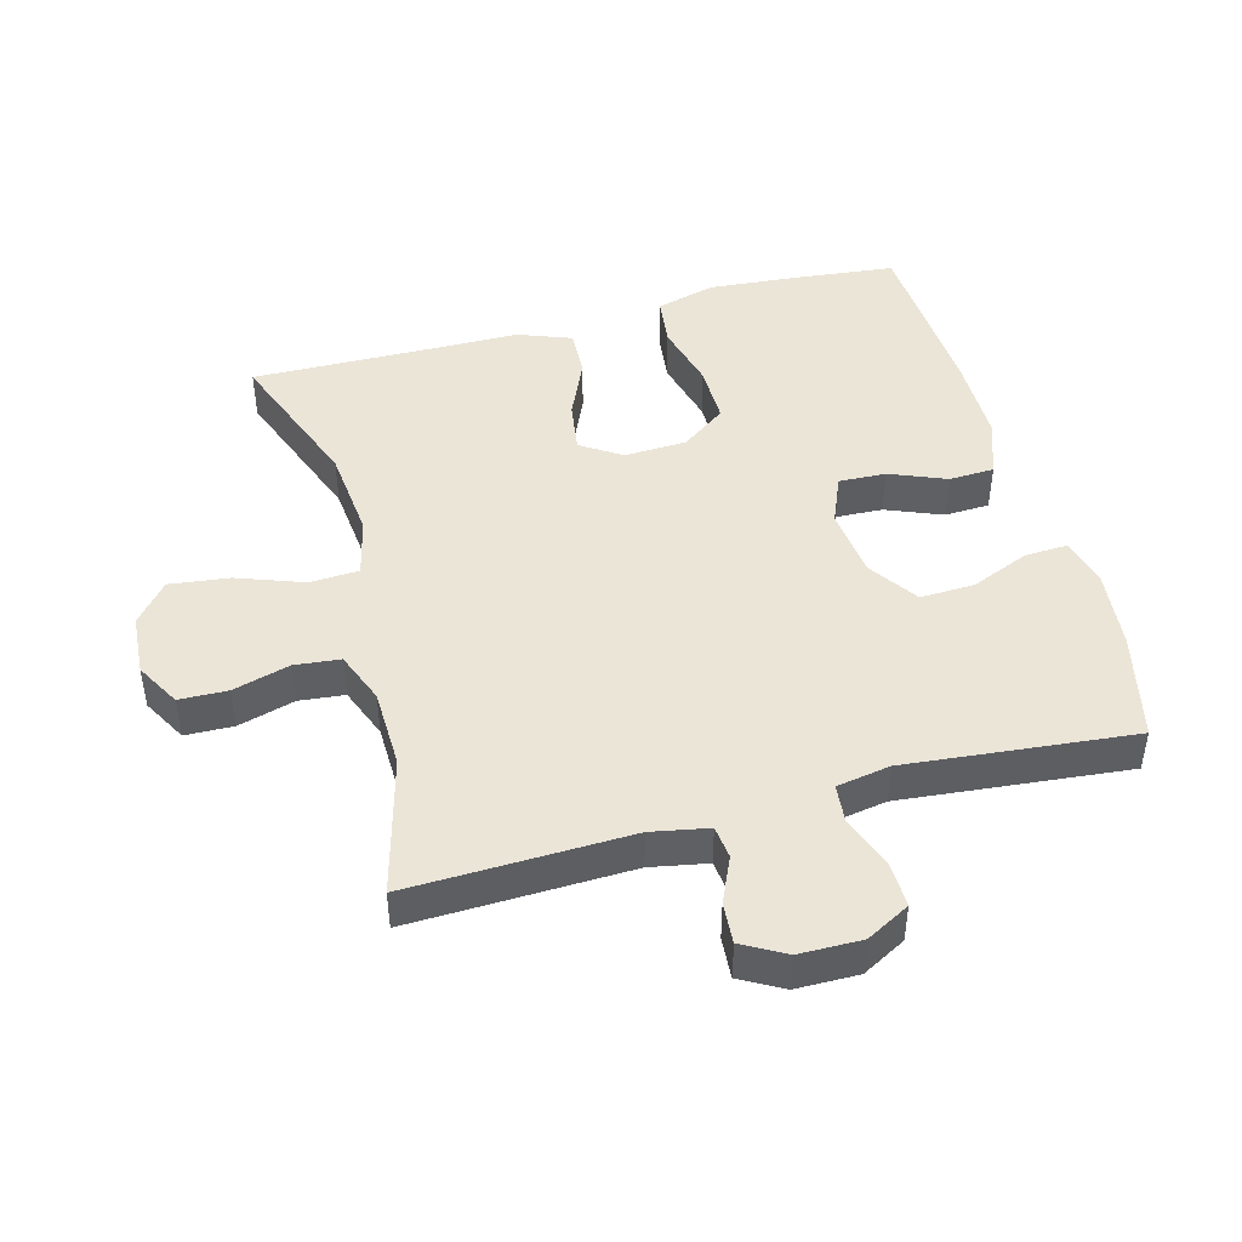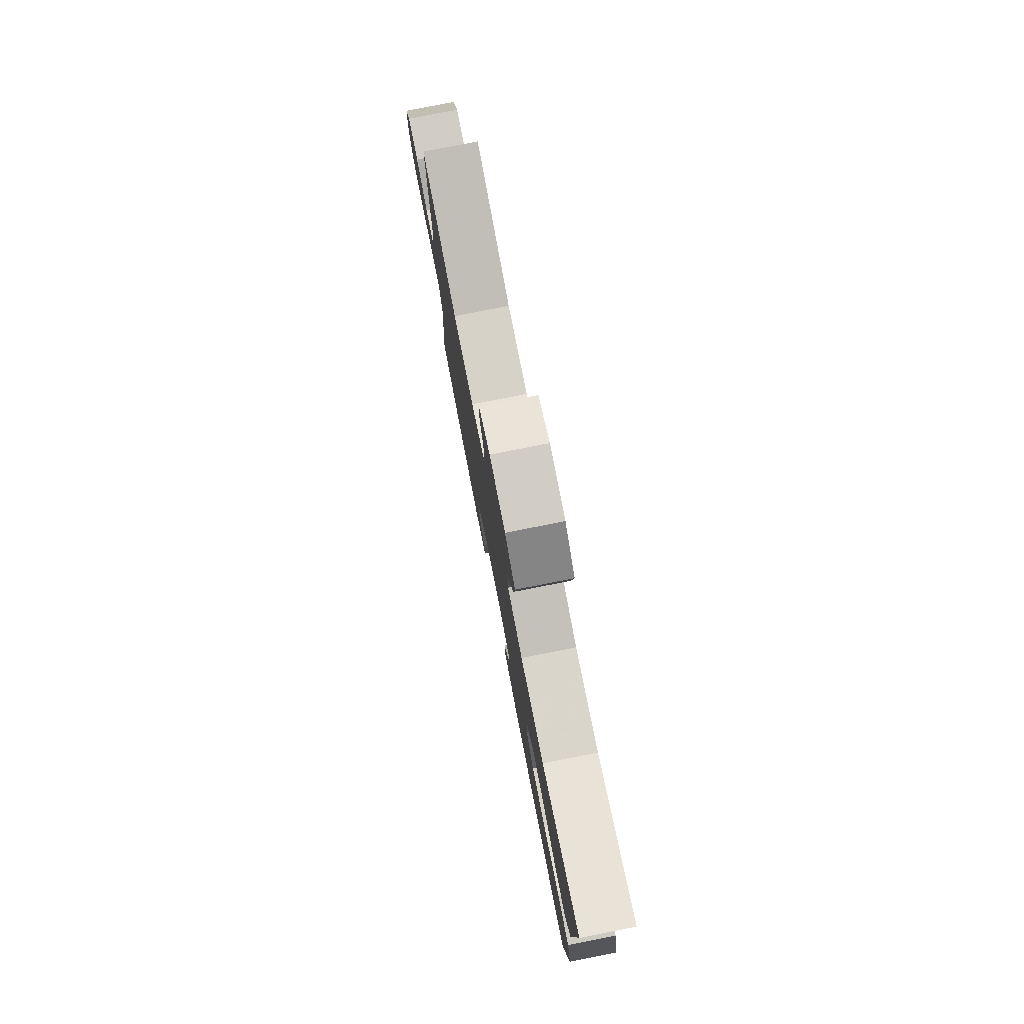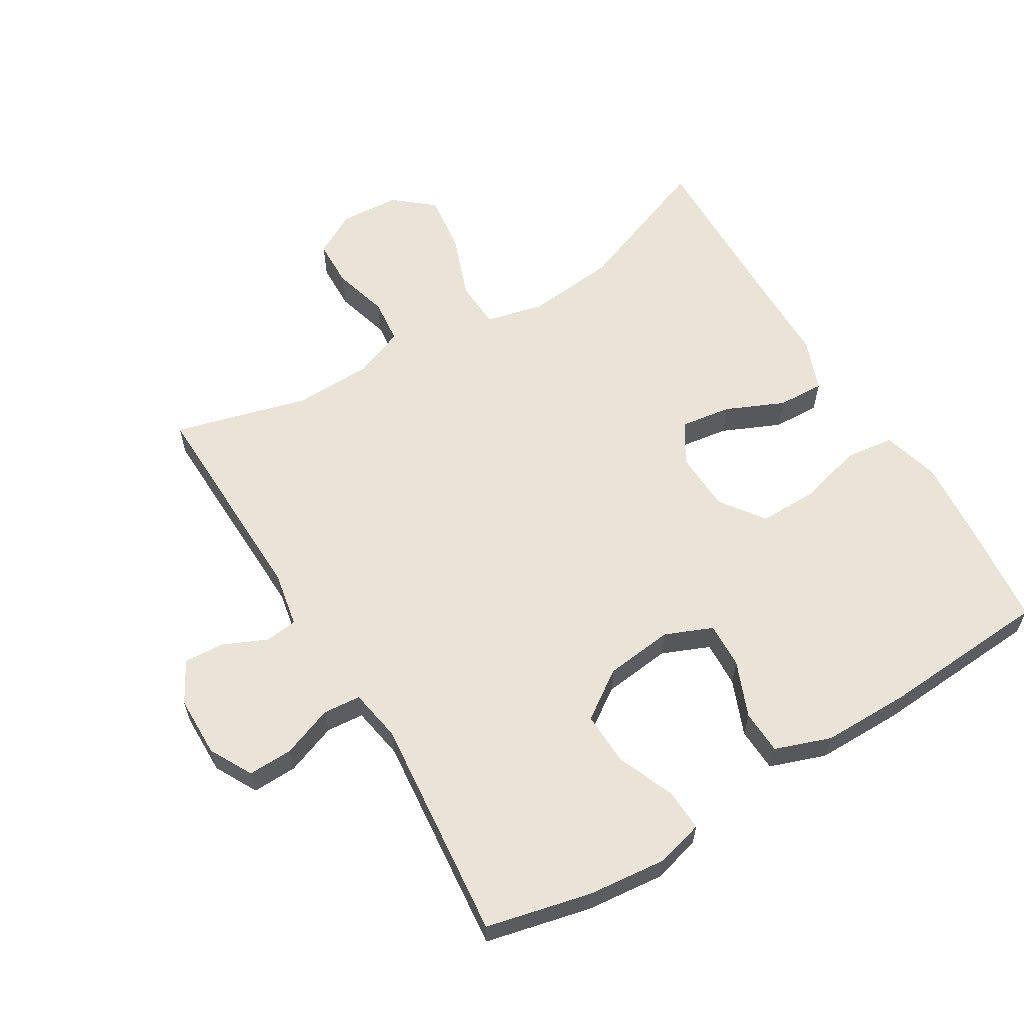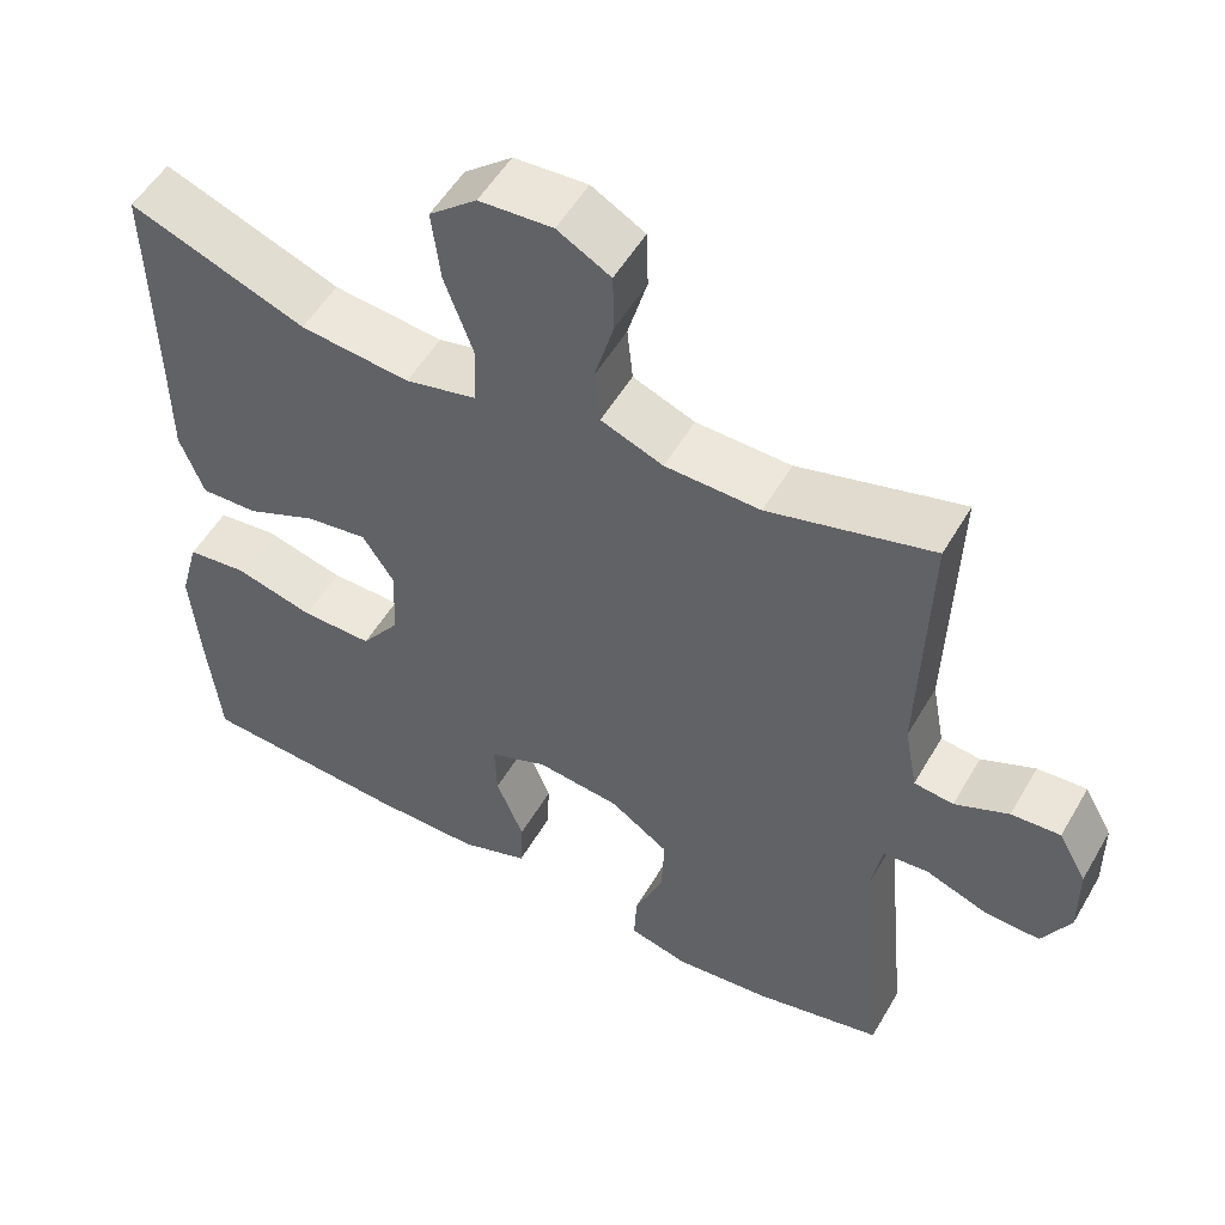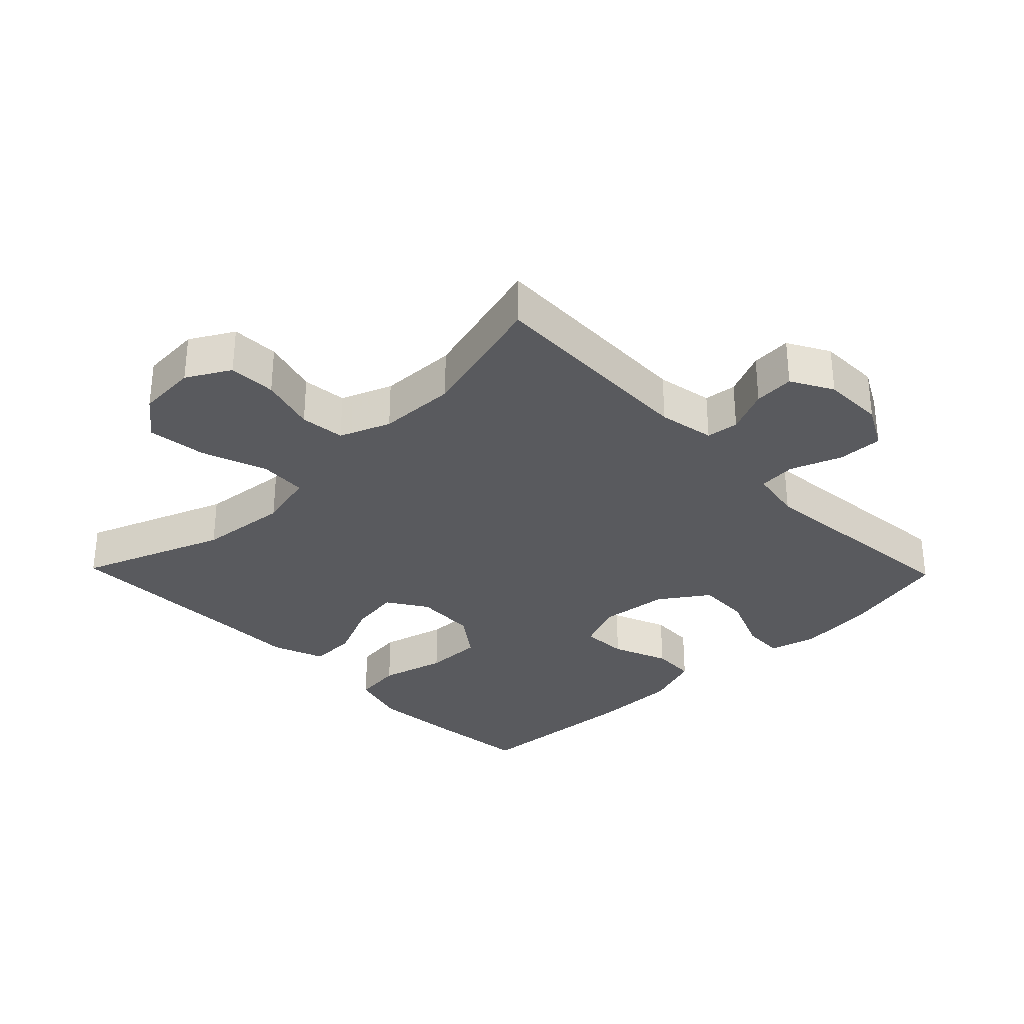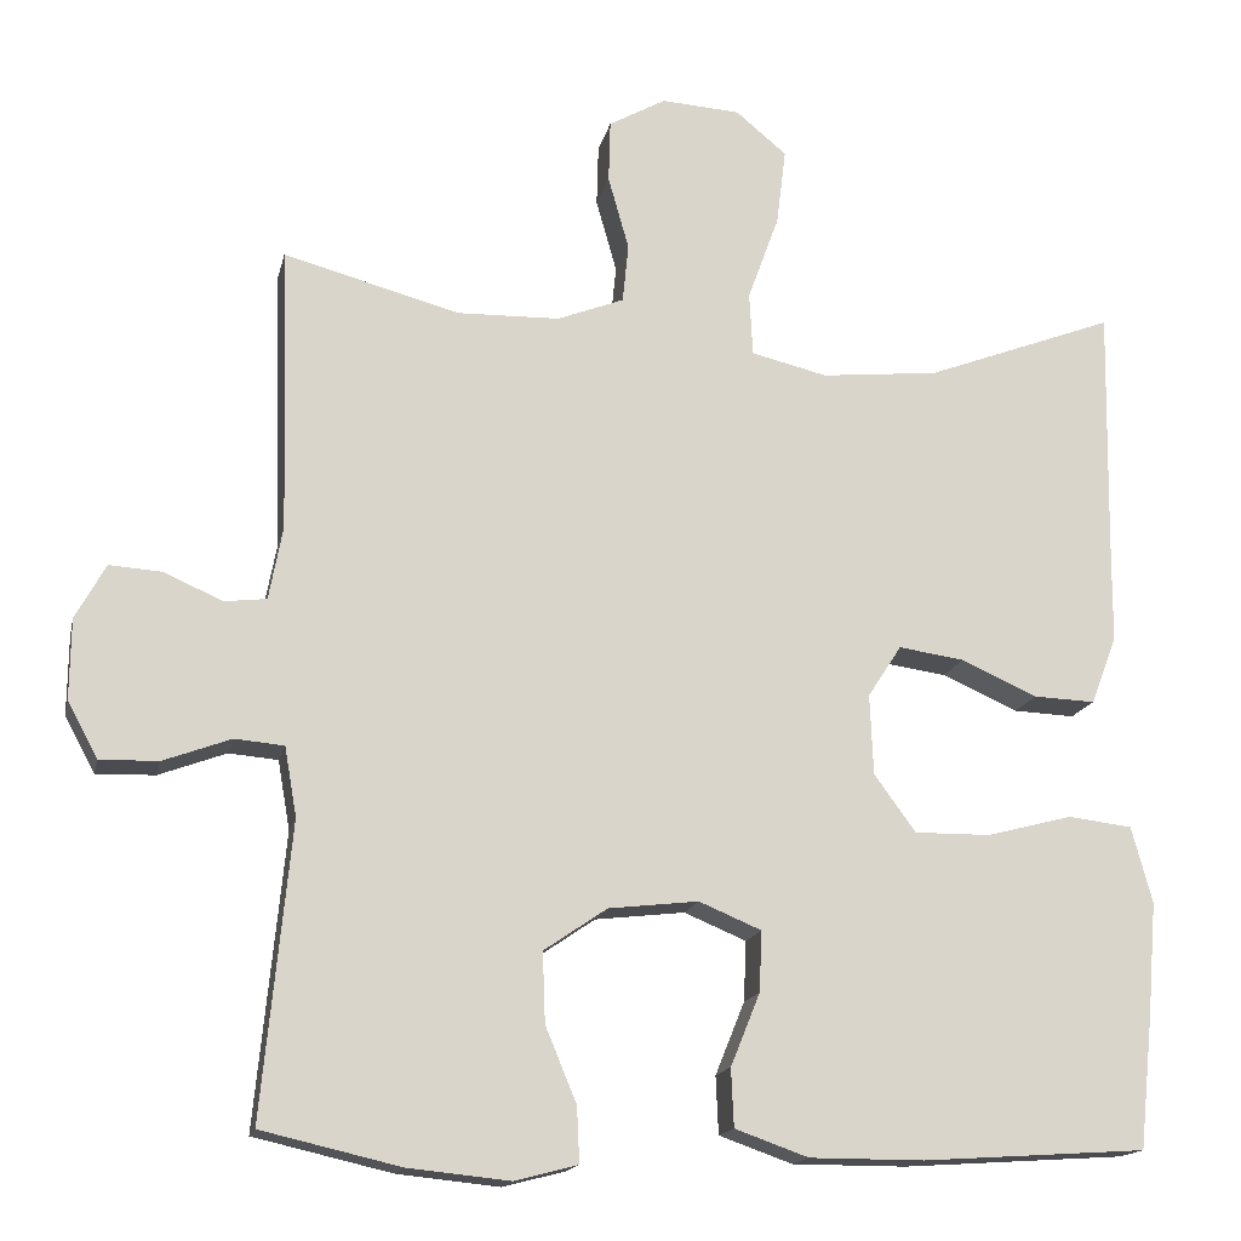
<metadata>
{"format":"obj","ext":"obj","renderer":"f3d","projection":"perspective","resolution":1024,"background":"white","views":[{"elev":45.8,"azim":74.9,"up":"+Y"},{"elev":79.6,"azim":-101.1,"up":"+Z"},{"elev":60.8,"azim":148.9,"up":"+Y"},{"elev":53.0,"azim":29.6,"up":"+Z"},{"elev":-31.8,"azim":44.1,"up":"+Y"},{"elev":-16.0,"azim":167.8,"up":"+Z"}]}
</metadata>
<code>
v -0.5 0.07 0.5
v -0.281 0.07 0.417
v -0.145 0.07 0.403
v -0.057 0.07 0.424
v -0.053 0.07 0.497
v -0.089 0.07 0.596
v -0.1 0.07 0.685
v -0.041 0.07 0.734
v 0.05 0.07 0.74
v 0.116 0.07 0.703
v 0.118 0.07 0.631
v 0.094 0.07 0.546
v 0.101 0.07 0.478
v 0.178 0.07 0.448
v 0.296 0.07 0.445
v 0.5 0.07 0.5
v 0.49 0.07 0.171
v 0.506 0.07 0.086
v 0.555 0.07 0.08
v 0.622 0.07 0.11
v 0.683 0.07 0.114
v 0.718 0.07 0.051
v 0.719 0.07 -0.042
v 0.684 0.07 -0.107
v 0.616 0.07 -0.105
v 0.538 0.07 -0.076
v 0.481 0.07 -0.081
v 0.467 0.07 -0.161
v 0.5 0.07 -0.5
v 0.34 0.07 -0.537
v 0.222 0.07 -0.549
v 0.149 0.07 -0.53
v 0.152 0.07 -0.466
v 0.188 0.07 -0.379
v 0.191 0.07 -0.298
v 0.118 0.07 -0.248
v 0.014 0.07 -0.236
v -0.058 0.07 -0.266
v -0.055 0.07 -0.336
v -0.021 0.07 -0.42
v -0.024 0.07 -0.487
v -0.109 0.07 -0.517
v -0.241 0.07 -0.517
v -0.5 0.07 -0.5
v -0.516 0.07 -0.348
v -0.527 0.07 -0.216
v -0.503 0.07 -0.128
v -0.429 0.07 -0.119
v -0.33 0.07 -0.145
v -0.242 0.07 -0.146
v -0.194 0.07 -0.08
v -0.19 0.07 0.013
v -0.229 0.07 0.073
v -0.305 0.07 0.062
v -0.393 0.07 0.023
v -0.464 0.07 0.02
v -0.494 0.07 0.099
v -0.495 0.07 0.223
v -0.5 0 0.5
v -0.281 0 0.417
v -0.145 0 0.403
v -0.057 0 0.424
v -0.053 0 0.497
v -0.089 0 0.596
v -0.1 0 0.685
v -0.041 0 0.734
v 0.05 0 0.74
v 0.116 0 0.703
v 0.118 0 0.631
v 0.094 0 0.546
v 0.101 0 0.478
v 0.178 0 0.448
v 0.296 0 0.445
v 0.5 0 0.5
v 0.49 0 0.171
v 0.506 0 0.086
v 0.555 0 0.08
v 0.622 0 0.11
v 0.683 0 0.114
v 0.718 0 0.051
v 0.719 0 -0.042
v 0.684 0 -0.107
v 0.616 0 -0.105
v 0.538 0 -0.076
v 0.481 0 -0.081
v 0.467 0 -0.161
v 0.5 0 -0.5
v 0.34 0 -0.537
v 0.222 0 -0.549
v 0.149 0 -0.53
v 0.152 0 -0.466
v 0.188 0 -0.379
v 0.191 0 -0.298
v 0.118 0 -0.248
v 0.014 0 -0.236
v -0.058 0 -0.266
v -0.055 0 -0.336
v -0.021 0 -0.42
v -0.024 0 -0.487
v -0.109 0 -0.517
v -0.241 0 -0.517
v -0.5 0 -0.5
v -0.516 0 -0.348
v -0.527 0 -0.216
v -0.503 0 -0.128
v -0.429 0 -0.119
v -0.33 0 -0.145
v -0.242 0 -0.146
v -0.194 0 -0.08
v -0.19 0 0.013
v -0.229 0 0.073
v -0.305 0 0.062
v -0.393 0 0.023
v -0.464 0 0.02
v -0.494 0 0.099
v -0.495 0 0.223
f 55 56 57 58
f 54 55 58 1
f 53 54 1 2
f 52 53 2 3
f 51 52 3 4
f 46 47 48 49
f 46 49 50
f 45 46 50
f 44 45 50
f 43 44 50
f 42 43 50 51
f 39 40 41 42
f 38 39 42 51
f 31 32 33 34
f 31 34 35
f 28 29 30 31
f 27 28 31 35
f 23 24 25 26
f 23 26 27
f 22 23 27
f 19 20 21 22
f 18 19 22 27
f 17 18 27 35
f 15 16 17 35
f 9 10 11 12
f 9 12 13
f 8 9 13
f 5 6 7 8
f 5 8 13
f 4 5 13 14
f 37 38 51 4
f 36 37 4 14
f 14 15 35 36
f 116 115 114 113
f 59 116 113 112
f 60 59 112 111
f 61 60 111 110
f 62 61 110 109
f 107 106 105 104
f 108 107 104
f 108 104 103
f 108 103 102
f 108 102 101
f 109 108 101 100
f 100 99 98 97
f 109 100 97 96
f 92 91 90 89
f 93 92 89
f 89 88 87 86
f 93 89 86 85
f 84 83 82 81
f 85 84 81
f 85 81 80
f 80 79 78 77
f 85 80 77 76
f 93 85 76 75
f 93 75 74 73
f 70 69 68 67
f 71 70 67
f 71 67 66
f 66 65 64 63
f 71 66 63
f 72 71 63 62
f 62 109 96 95
f 72 62 95 94
f 94 93 73 72
f 1 59 60 2
f 2 60 61 3
f 3 61 62 4
f 4 62 63 5
f 5 63 64 6
f 6 64 65 7
f 7 65 66 8
f 8 66 67 9
f 9 67 68 10
f 10 68 69 11
f 11 69 70 12
f 12 70 71 13
f 13 71 72 14
f 14 72 73 15
f 15 73 74 16
f 16 74 75 17
f 17 75 76 18
f 18 76 77 19
f 19 77 78 20
f 20 78 79 21
f 21 79 80 22
f 22 80 81 23
f 23 81 82 24
f 24 82 83 25
f 25 83 84 26
f 26 84 85 27
f 27 85 86 28
f 28 86 87 29
f 29 87 88 30
f 30 88 89 31
f 31 89 90 32
f 32 90 91 33
f 33 91 92 34
f 34 92 93 35
f 35 93 94 36
f 36 94 95 37
f 37 95 96 38
f 38 96 97 39
f 39 97 98 40
f 40 98 99 41
f 41 99 100 42
f 42 100 101 43
f 43 101 102 44
f 44 102 103 45
f 45 103 104 46
f 46 104 105 47
f 47 105 106 48
f 48 106 107 49
f 49 107 108 50
f 50 108 109 51
f 51 109 110 52
f 52 110 111 53
f 53 111 112 54
f 54 112 113 55
f 55 113 114 56
f 56 114 115 57
f 57 115 116 58
f 58 116 59 1

</code>
